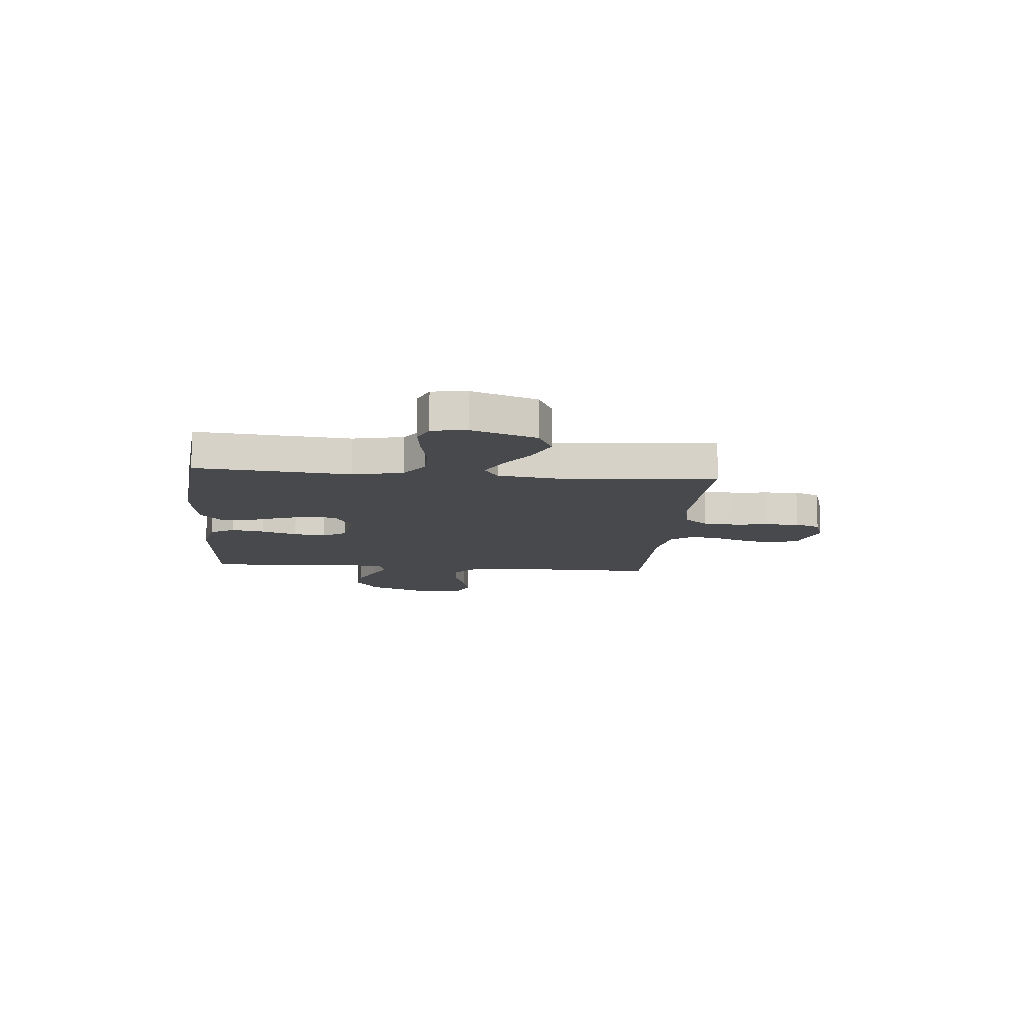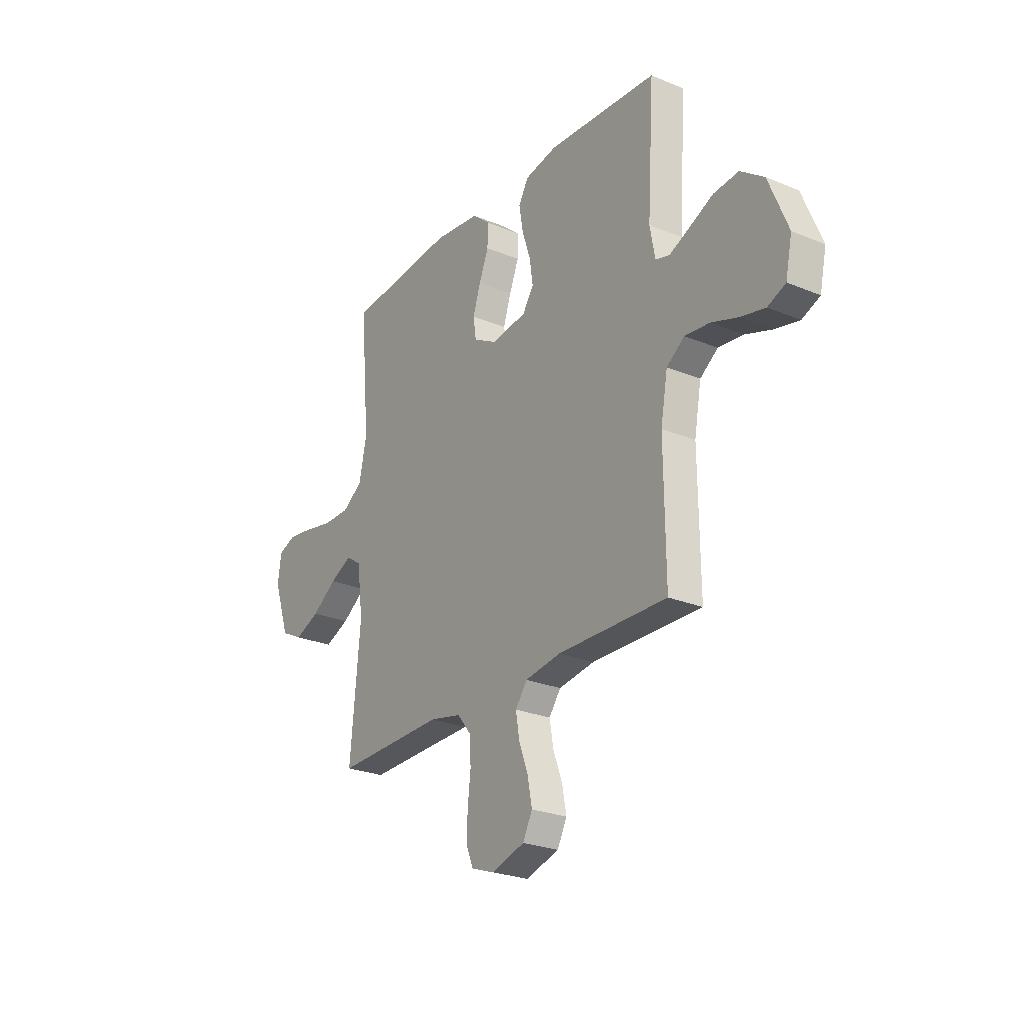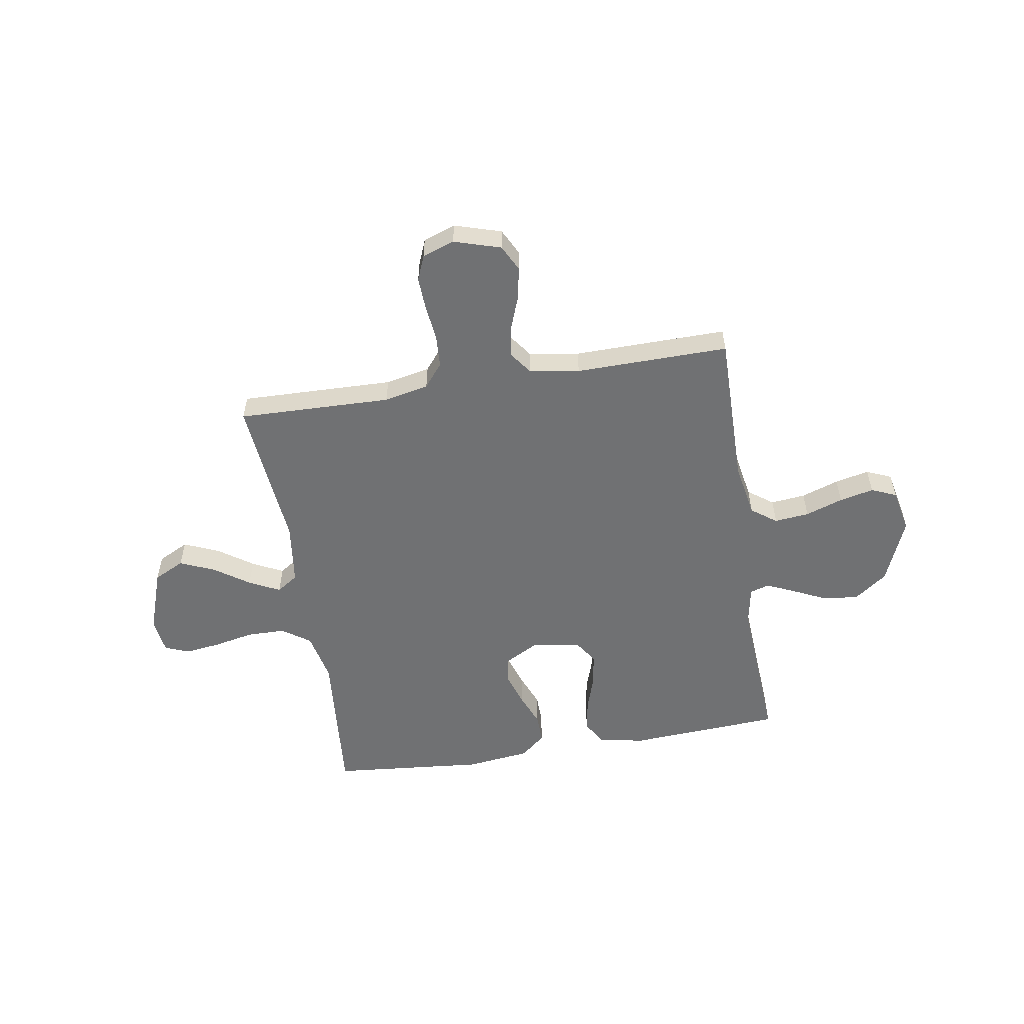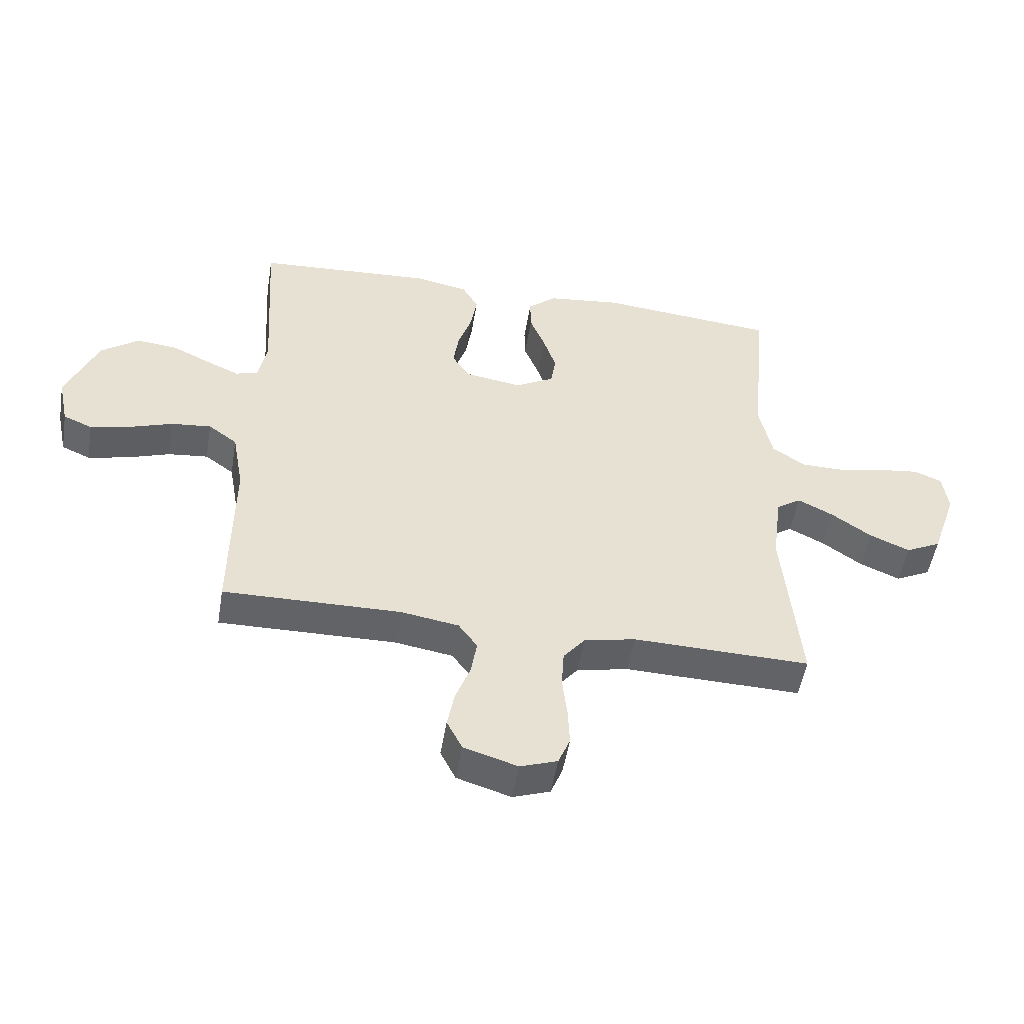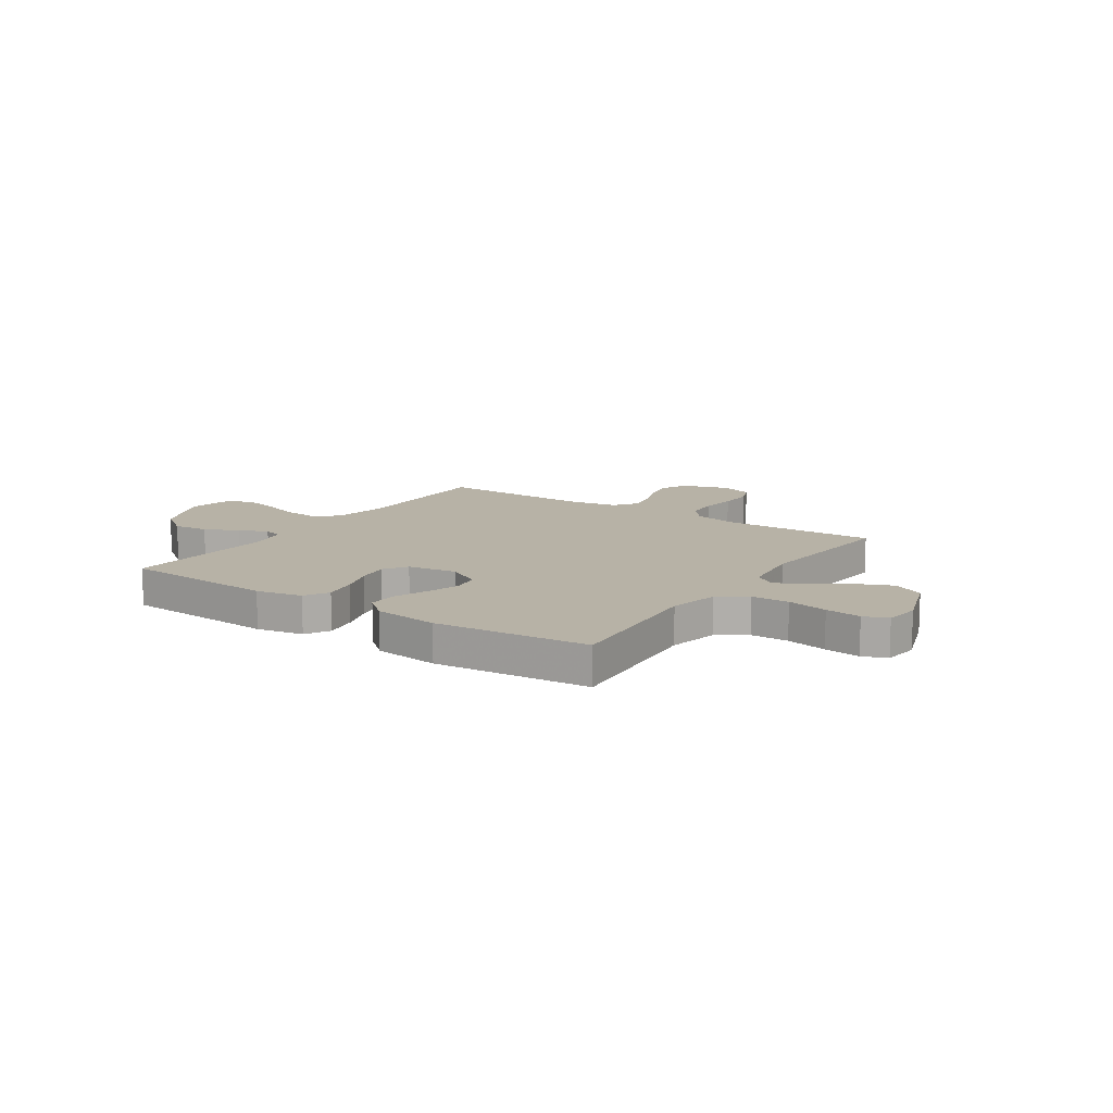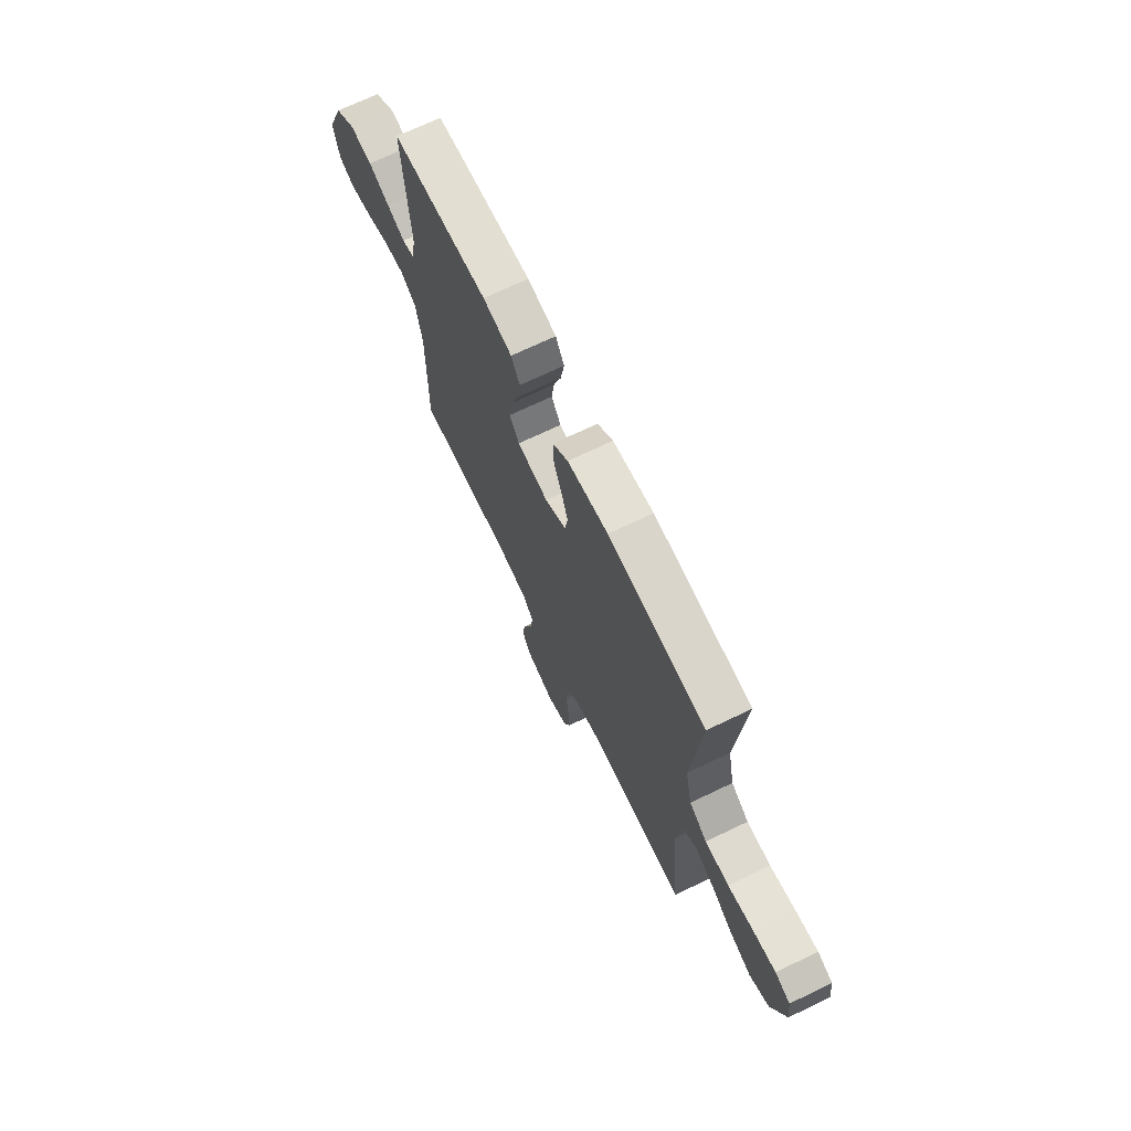
<metadata>
{"format":"obj","ext":"obj","renderer":"f3d","projection":"perspective","resolution":1024,"background":"white","views":[{"elev":-12.0,"azim":84.9,"up":"+Y"},{"elev":-25.2,"azim":-123.8,"up":"+Z"},{"elev":-55.1,"azim":-170.7,"up":"+Y"},{"elev":-50.9,"azim":-9.4,"up":"+Z"},{"elev":12.4,"azim":33.9,"up":"+Y"},{"elev":70.0,"azim":64.3,"up":"+Z"}]}
</metadata>
<code>
v -0.5 0.07 -0.5
v -0.497 0.07 -0.2
v -0.516 0.07 -0.094
v -0.565 0.07 -0.058
v -0.633 0.07 -0.065
v -0.706 0.07 -0.09
v -0.773 0.07 -0.105
v -0.822 0.07 -0.084
v -0.84 0.07 0
v -0.787 0.07 0.129
v -0.723 0.07 0.176
v -0.654 0.07 0.169
v -0.589 0.07 0.138
v -0.533 0.07 0.113
v -0.495 0.07 0.124
v -0.481 0.07 0.2
v -0.5 0.07 0.5
v -0.2 0.07 0.518
v -0.11 0.07 0.5
v -0.083 0.07 0.453
v -0.094 0.07 0.388
v -0.117 0.07 0.319
v -0.126 0.07 0.256
v -0.096 0.07 0.211
v 0 0.07 0.196
v 0.066 0.07 0.232
v 0.074 0.07 0.286
v 0.053 0.07 0.35
v 0.027 0.07 0.415
v 0.026 0.07 0.472
v 0.074 0.07 0.513
v 0.2 0.07 0.528
v 0.5 0.07 0.5
v 0.474 0.07 0.2
v 0.495 0.07 0.102
v 0.55 0.07 0.064
v 0.624 0.07 0.063
v 0.703 0.07 0.079
v 0.773 0.07 0.088
v 0.82 0.07 0.069
v 0.829 0.07 0
v 0.786 0.07 -0.125
v 0.726 0.07 -0.155
v 0.658 0.07 -0.126
v 0.59 0.07 -0.079
v 0.53 0.07 -0.049
v 0.488 0.07 -0.077
v 0.472 0.07 -0.2
v 0.5 0.07 -0.5
v 0.2 0.07 -0.492
v 0.113 0.07 -0.51
v 0.076 0.07 -0.556
v 0.072 0.07 -0.62
v 0.08 0.07 -0.689
v 0.083 0.07 -0.754
v 0.063 0.07 -0.803
v 0 0.07 -0.825
v -0.091 0.07 -0.797
v -0.117 0.07 -0.746
v -0.105 0.07 -0.683
v -0.08 0.07 -0.616
v -0.07 0.07 -0.556
v -0.102 0.07 -0.512
v -0.2 0.07 -0.496
v -0.5 0 -0.5
v -0.497 0 -0.2
v -0.516 0 -0.094
v -0.565 0 -0.058
v -0.633 0 -0.065
v -0.706 0 -0.09
v -0.773 0 -0.105
v -0.822 0 -0.084
v -0.84 0 0
v -0.787 0 0.129
v -0.723 0 0.176
v -0.654 0 0.169
v -0.589 0 0.138
v -0.533 0 0.113
v -0.495 0 0.124
v -0.481 0 0.2
v -0.5 0 0.5
v -0.2 0 0.518
v -0.11 0 0.5
v -0.083 0 0.453
v -0.094 0 0.388
v -0.117 0 0.319
v -0.126 0 0.256
v -0.096 0 0.211
v 0 0 0.196
v 0.066 0 0.232
v 0.074 0 0.286
v 0.053 0 0.35
v 0.027 0 0.415
v 0.026 0 0.472
v 0.074 0 0.513
v 0.2 0 0.528
v 0.5 0 0.5
v 0.474 0 0.2
v 0.495 0 0.102
v 0.55 0 0.064
v 0.624 0 0.063
v 0.703 0 0.079
v 0.773 0 0.088
v 0.82 0 0.069
v 0.829 0 0
v 0.786 0 -0.125
v 0.726 0 -0.155
v 0.658 0 -0.126
v 0.59 0 -0.079
v 0.53 0 -0.049
v 0.488 0 -0.077
v 0.472 0 -0.2
v 0.5 0 -0.5
v 0.2 0 -0.492
v 0.113 0 -0.51
v 0.076 0 -0.556
v 0.072 0 -0.62
v 0.08 0 -0.689
v 0.083 0 -0.754
v 0.063 0 -0.803
v 0 0 -0.825
v -0.091 0 -0.797
v -0.117 0 -0.746
v -0.105 0 -0.683
v -0.08 0 -0.616
v -0.07 0 -0.556
v -0.102 0 -0.512
v -0.2 0 -0.496
f 59 60 61
f 58 59 61
f 57 58 61
f 56 57 61
f 55 56 61
f 54 55 61
f 53 54 61
f 52 53 61 62
f 51 52 62 63
f 48 49 50
f 51 63 64
f 50 51 64
f 48 50 64
f 47 48 64
f 43 44 45
f 42 43 45
f 41 42 45
f 40 41 45
f 39 40 45
f 38 39 45
f 37 38 45
f 36 37 45 46
f 64 1 2
f 47 64 2
f 46 47 2
f 36 46 2
f 35 36 2
f 32 33 34
f 31 32 34
f 30 31 34
f 29 30 34
f 28 29 34
f 20 21 22
f 19 20 22
f 18 19 22
f 17 18 22
f 16 17 22
f 15 16 22 23
f 11 12 13
f 10 11 13
f 9 10 13
f 8 9 13
f 7 8 13
f 6 7 13
f 5 6 13
f 4 5 13 14
f 3 4 14 15
f 27 28 34 35
f 26 27 35
f 35 2 3
f 26 35 3
f 25 26 3
f 24 25 3 15
f 15 23 24
f 125 124 123
f 125 123 122
f 125 122 121
f 125 121 120
f 125 120 119
f 125 119 118
f 125 118 117
f 126 125 117 116
f 127 126 116 115
f 114 113 112
f 128 127 115
f 128 115 114
f 128 114 112
f 128 112 111
f 109 108 107
f 109 107 106
f 109 106 105
f 109 105 104
f 109 104 103
f 109 103 102
f 109 102 101
f 110 109 101 100
f 66 65 128
f 66 128 111
f 66 111 110
f 66 110 100
f 66 100 99
f 98 97 96
f 98 96 95
f 98 95 94
f 98 94 93
f 98 93 92
f 86 85 84
f 86 84 83
f 86 83 82
f 86 82 81
f 86 81 80
f 87 86 80 79
f 77 76 75
f 77 75 74
f 77 74 73
f 77 73 72
f 77 72 71
f 77 71 70
f 77 70 69
f 78 77 69 68
f 79 78 68 67
f 99 98 92 91
f 99 91 90
f 67 66 99
f 67 99 90
f 67 90 89
f 79 67 89 88
f 88 87 79
f 1 65 66 2
f 2 66 67 3
f 3 67 68 4
f 4 68 69 5
f 5 69 70 6
f 6 70 71 7
f 7 71 72 8
f 8 72 73 9
f 9 73 74 10
f 10 74 75 11
f 11 75 76 12
f 12 76 77 13
f 13 77 78 14
f 14 78 79 15
f 15 79 80 16
f 16 80 81 17
f 17 81 82 18
f 18 82 83 19
f 19 83 84 20
f 20 84 85 21
f 21 85 86 22
f 22 86 87 23
f 23 87 88 24
f 24 88 89 25
f 25 89 90 26
f 26 90 91 27
f 27 91 92 28
f 28 92 93 29
f 29 93 94 30
f 30 94 95 31
f 31 95 96 32
f 32 96 97 33
f 33 97 98 34
f 34 98 99 35
f 35 99 100 36
f 36 100 101 37
f 37 101 102 38
f 38 102 103 39
f 39 103 104 40
f 40 104 105 41
f 41 105 106 42
f 42 106 107 43
f 43 107 108 44
f 44 108 109 45
f 45 109 110 46
f 46 110 111 47
f 47 111 112 48
f 48 112 113 49
f 49 113 114 50
f 50 114 115 51
f 51 115 116 52
f 52 116 117 53
f 53 117 118 54
f 54 118 119 55
f 55 119 120 56
f 56 120 121 57
f 57 121 122 58
f 58 122 123 59
f 59 123 124 60
f 60 124 125 61
f 61 125 126 62
f 62 126 127 63
f 63 127 128 64
f 64 128 65 1

</code>
